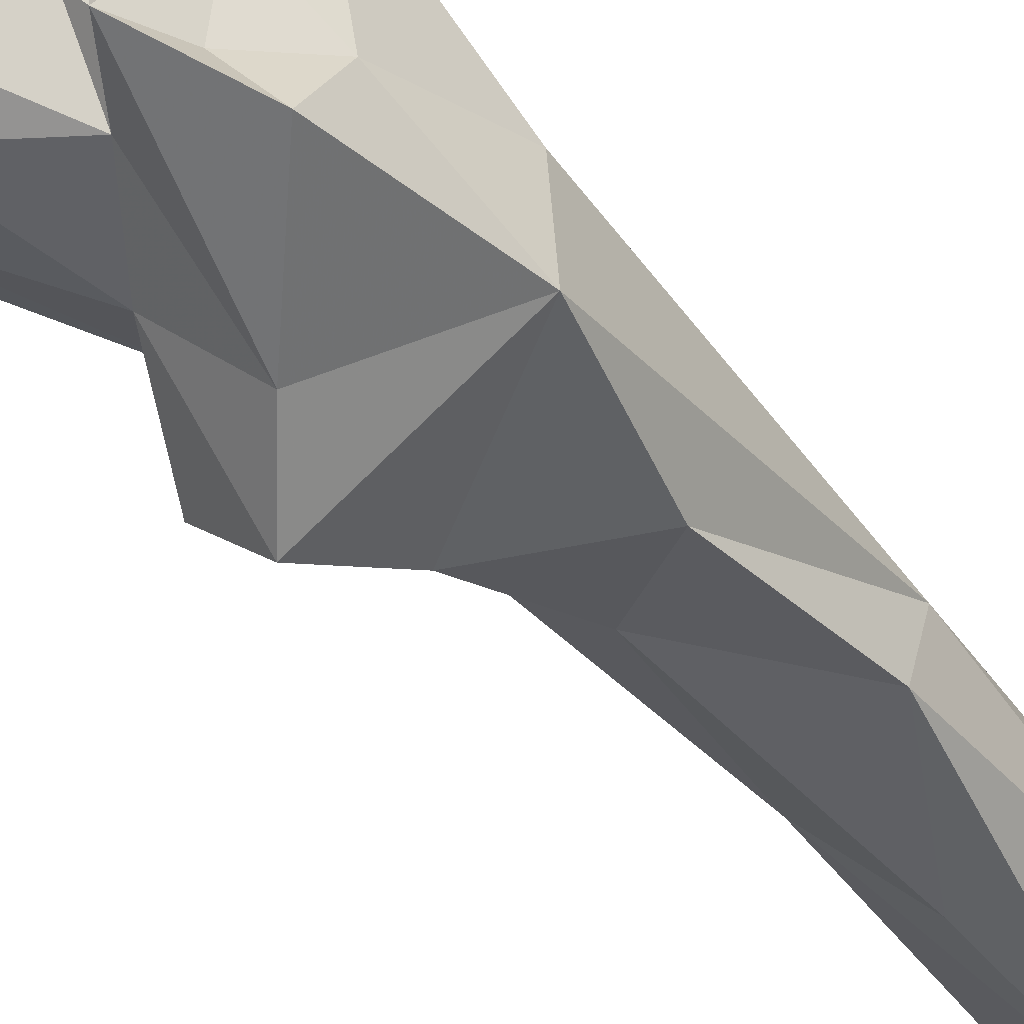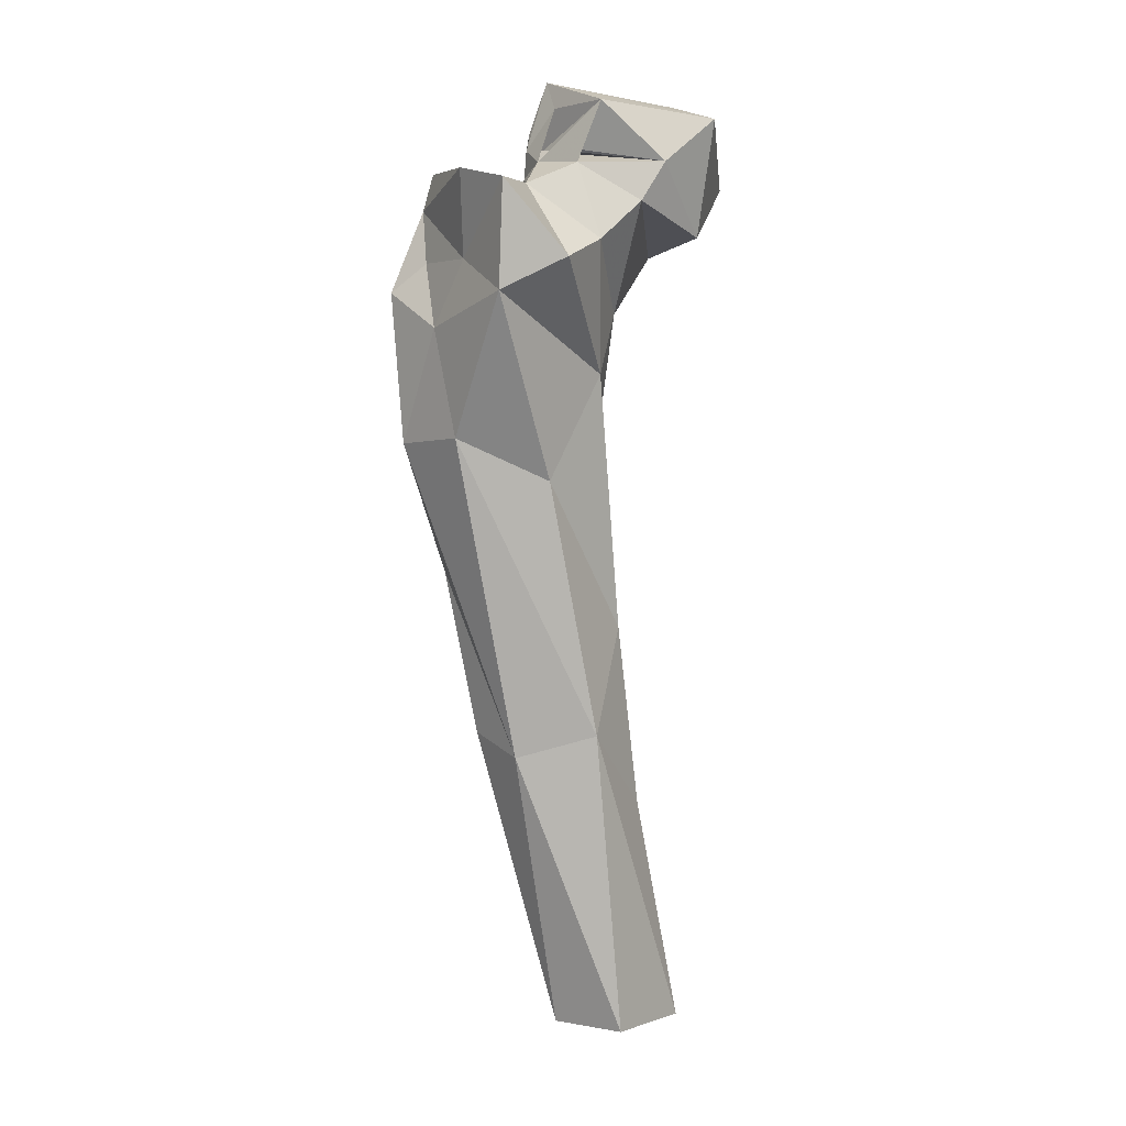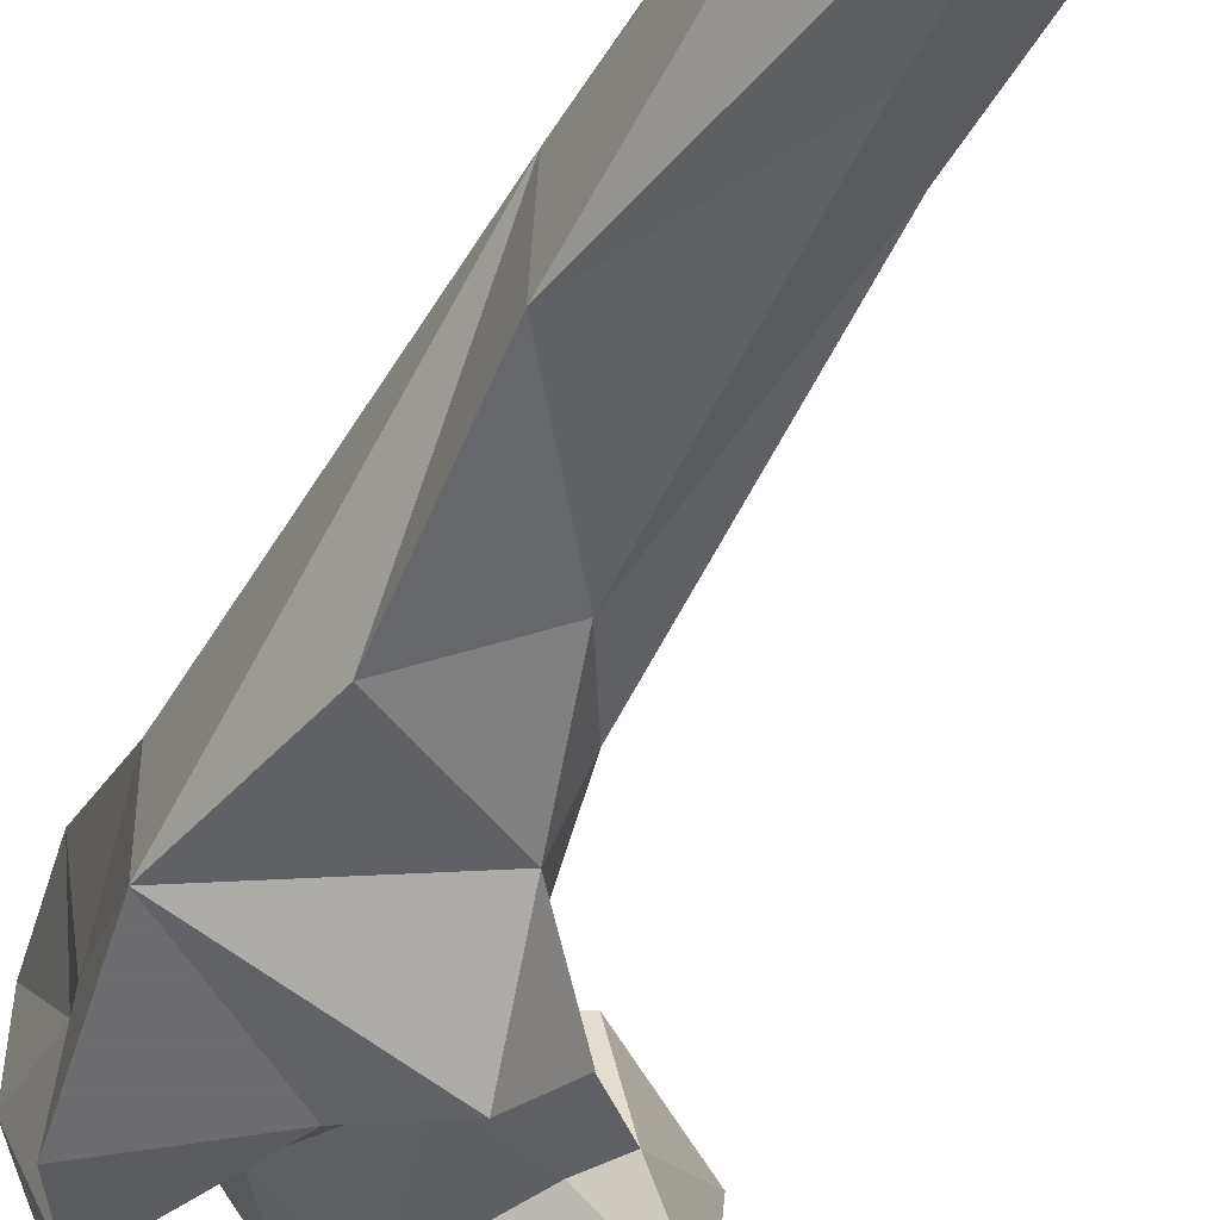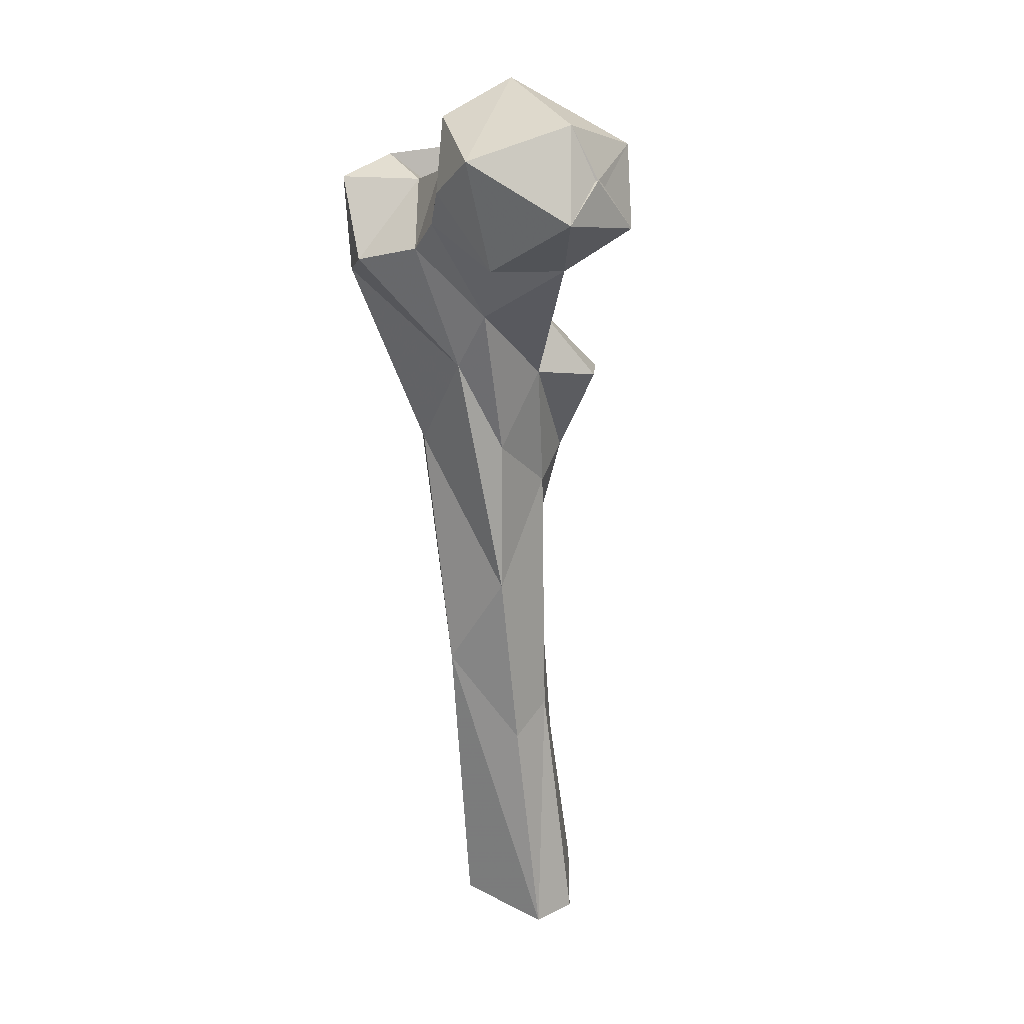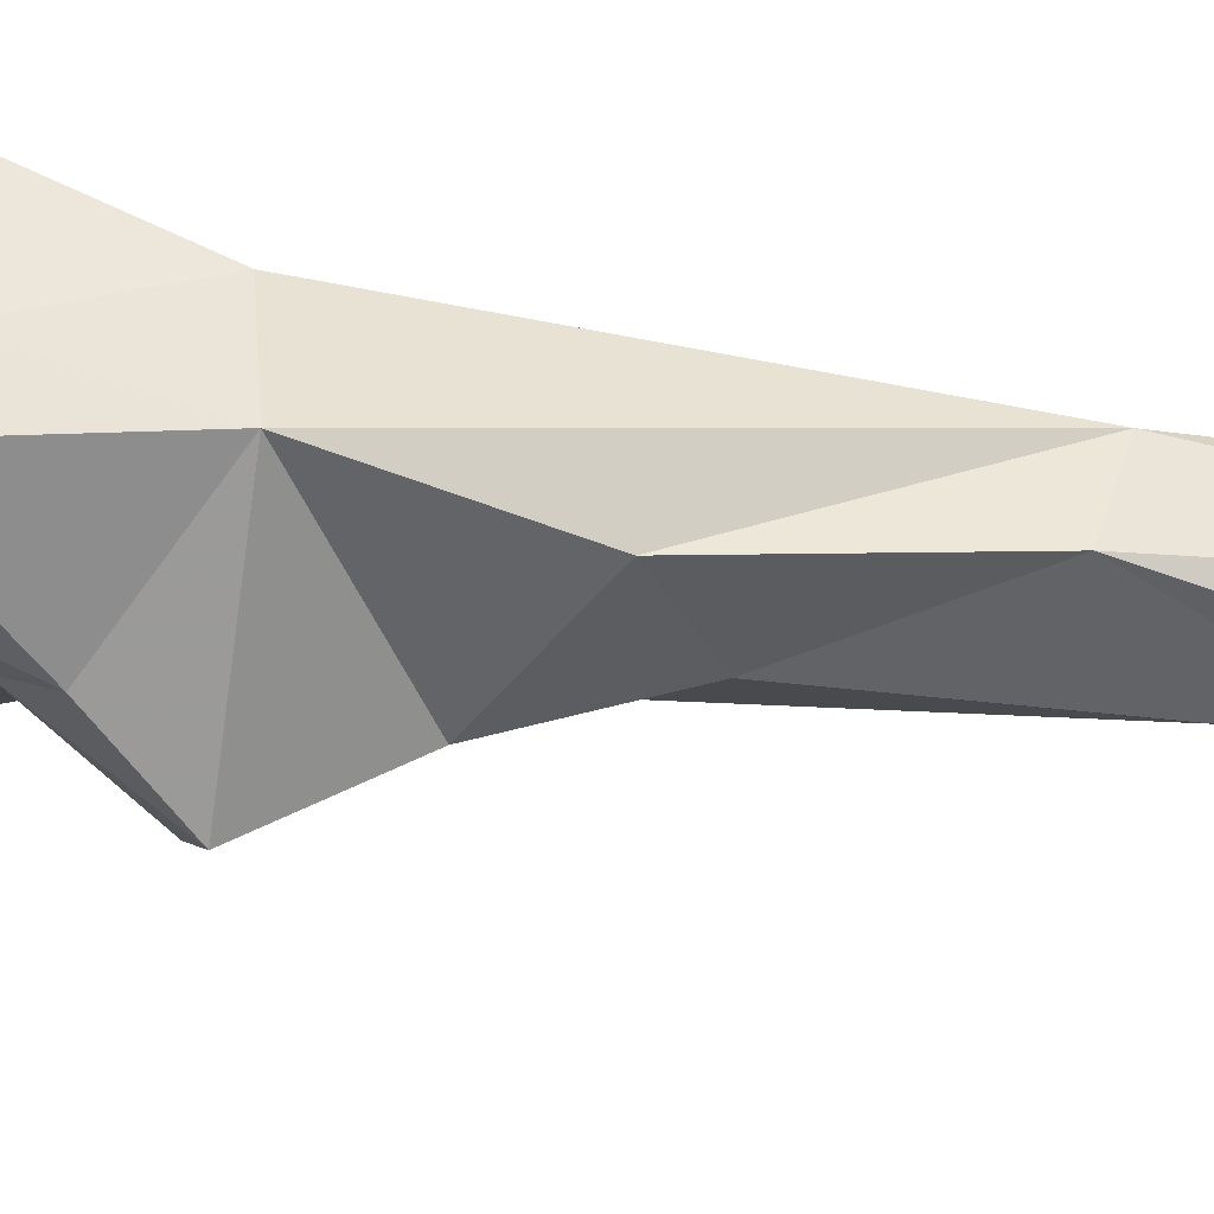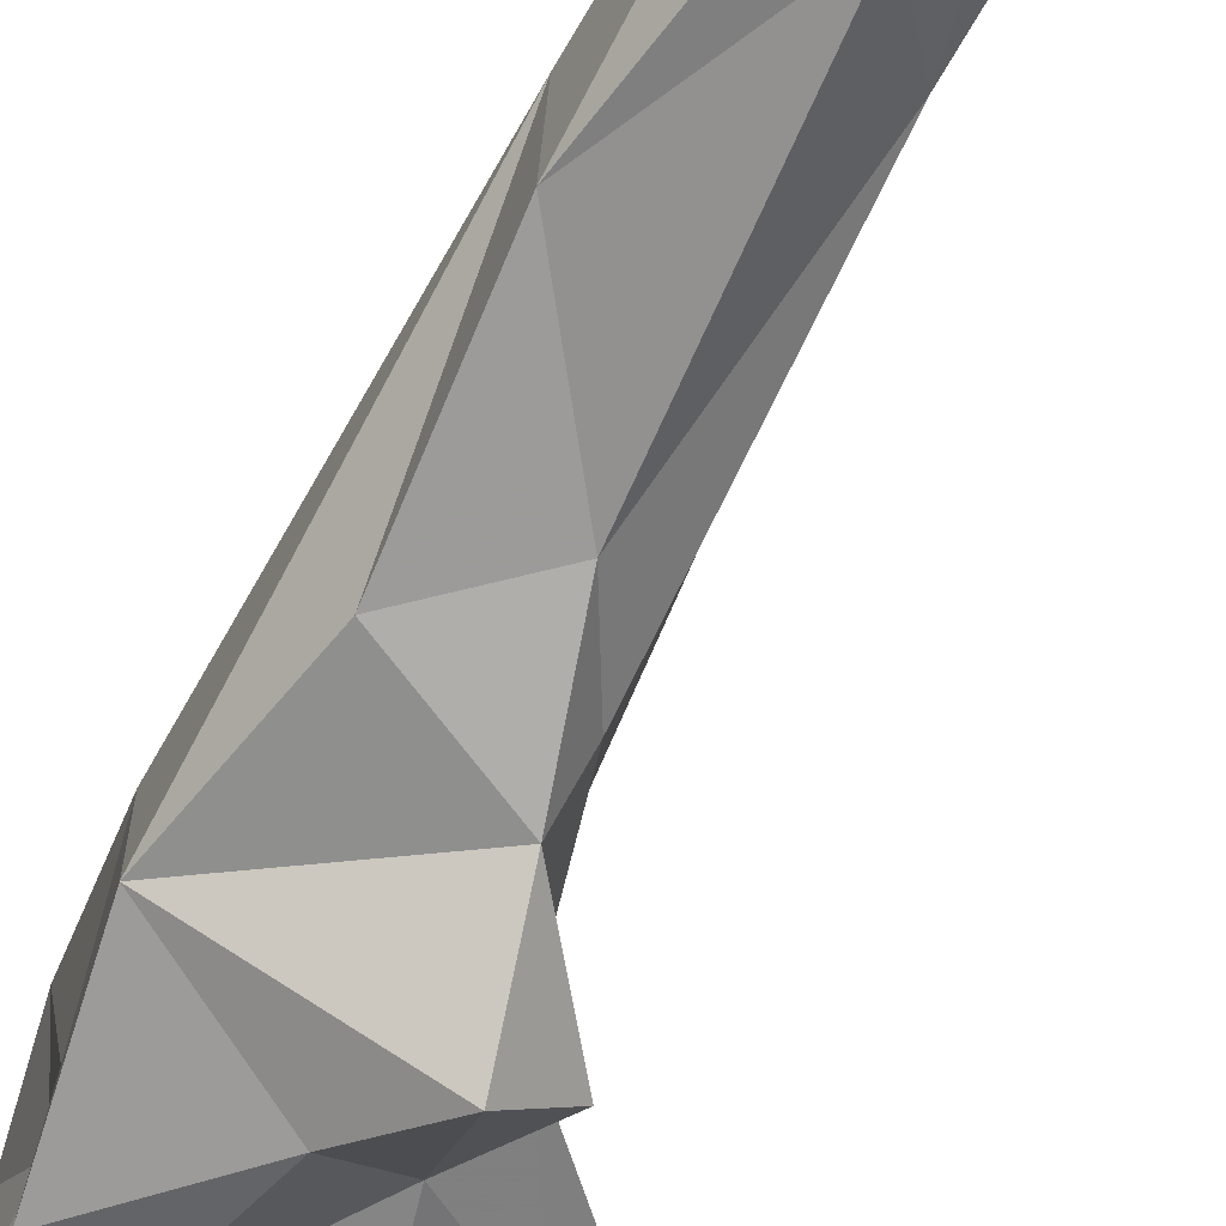
<metadata>
{"format":"obj","ext":"obj","renderer":"f3d","projection":"perspective","resolution":1024,"background":"white","views":[{"elev":-44.7,"azim":45.2,"up":"+Y"},{"elev":4.4,"azim":139.8,"up":"+Z"},{"elev":-46.0,"azim":164.4,"up":"+Y"},{"elev":26.1,"azim":-131.3,"up":"+Z"},{"elev":-44.9,"azim":88.5,"up":"+Y"},{"elev":-63.7,"azim":163.8,"up":"+Y"}]}
</metadata>
<code>
v 314.7 183.7 1.814
v 325.3 197.5 2.647
v 299.6 197.2 0.6935
v 320 212.8 2.753
v 299.4 208 1.588
v 309.5 206.2 49.92
v 338.8 200.5 62.15
v 319.7 186 39.57
v 312.1 195 53.96
v 326.5 212.3 66.95
v 338.7 187.2 66.05
v 315.1 206.2 88.53
v 326.4 185.2 92.65
v 321.4 187.8 108.3
v 342.8 181.6 100.5
v 319.1 202.4 121.5
v 337.6 210.3 120.3
v 353.8 200 129.1
v 324.6 179.4 114.1
v 354.1 182.5 127.8
v 324.3 210.7 142.1
v 323.9 168.8 131.7
v 319.5 191 137
v 314.6 178.2 134.4
v 334.9 174.2 142.1
v 354.8 179.5 159.1
v 355.3 216.3 158.1
v 354 193.2 151.5
v 324.2 186.3 149.5
v 318.2 208.1 154.7
v 337.2 187.3 163.5
v 352.4 201.1 165.1
v 308.1 195.7 167.9
v 330.1 217.5 169.2
v 343.2 223 164.8
v 349.1 183 175.9
v 350.4 185.8 165
v 301.4 200.3 167.5
v 321.3 219.9 177.2
v 322.7 187.4 176.4
v 347.9 194.9 173
v 355.4 217.4 179.8
v 304.2 218.5 170.7
v 341.3 207.3 180.4
v 289.3 210 182.1
v 292.4 189.7 176.8
v 355.5 204.1 182.6
v 347.6 184.5 183.5
v 328.6 191.2 183.3
v 316.8 222.2 185.3
v 319.3 181.2 185
v 330.2 210.3 185.1
v 330.7 198.2 186.2
v 304.9 224.2 194.6
v 298.5 185.4 192.8
v 328.5 191.8 189.2
v 292.5 198.1 186.6
v 325.6 193.2 189.1
v 328.1 194.1 189.1
v 292.2 200.5 189
v 292 199.9 188.9
v 328.4 202.8 188.4
v 325.1 194.4 203.5
v 324.8 189.2 190.7
v 326.6 190.4 192.8
v 296.7 203.2 200
v 325.9 212.7 197.9
v 329 203.3 189
v 326.3 198.4 197.5
f 54 66 63
f 55 63 66
f 50 54 67
f 51 63 55
f 59 65 69
f 59 63 65
f 58 69 65
f 45 66 54
f 52 67 53
f 58 67 69
f 53 59 69
f 53 69 56
f 56 69 63
f 49 63 64
f 60 61 66
f 51 58 63
f 63 69 67
f 50 62 58
f 53 67 62
f 55 61 60
f 46 61 66
f 55 66 61
f 51 56 58
f 51 65 56
f 51 64 65
f 53 62 59
f 49 56 65
f 49 64 51
f 50 59 52
f 52 59 62
f 50 58 59
f 55 60 57
f 46 57 61
f 57 60 61
f 46 55 57
f 15 20 19
f 44 53 49
f 44 52 53
f 41 48 47
f 34 39 52
f 35 44 42
f 31 41 44
f 32 42 47
f 56 63 59
f 42 44 47
f 38 46 45
f 32 36 37
f 38 45 43
f 27 42 32
f 31 49 40
f 29 31 40
f 31 36 41
f 34 52 44
f 30 39 34
f 30 38 39
f 25 26 36
f 21 35 27
f 26 28 37
f 21 30 34
f 27 32 28
f 25 31 29
f 43 54 50
f 18 27 28
f 16 30 21
f 22 29 24
f 19 24 23
f 12 21 17
f 46 66 61
f 20 26 25
f 12 14 16
f 20 25 22
f 38 43 39
f 21 34 35
f 23 24 29
f 34 44 35
f 49 65 63
f 19 20 22
f 50 68 62
f 14 23 16
f 58 62 67
f 40 49 51
f 8 13 9
f 14 19 23
f 52 68 67
f 8 11 13
f 18 28 20
f 10 17 18
f 45 46 61
f 17 27 18
f 49 53 56
f 50 67 68
f 26 37 36
f 4 5 10
f 16 23 30
f 22 25 29
f 2 4 7
f 11 15 13
f 12 16 21
f 7 18 20
f 56 59 58
f 17 21 27
f 45 61 60
f 7 10 18
f 13 19 14
f 52 62 68
f 7 20 15
f 4 10 7
f 10 12 17
f 33 46 38
f 54 63 67
f 39 50 52
f 32 47 36
f 7 15 11
f 9 14 12
f 39 43 50
f 9 13 14
f 36 47 48
f 20 28 26
f 40 51 46
f 3 9 5
f 29 40 33
f 33 40 46
f 45 60 66
f 25 36 31
f 6 12 10
f 58 64 63
f 36 48 41
f 1 2 11
f 41 47 44
f 23 33 38
f 13 15 19
f 46 51 55
f 43 45 54
f 23 38 30
f 58 65 64
f 1 8 9
f 1 11 8
f 28 32 37
f 5 9 6
f 5 6 10
f 27 35 42
f 2 7 11
f 23 29 33
f 1 9 3
f 6 9 12
f 31 44 49
f 19 22 24

</code>
